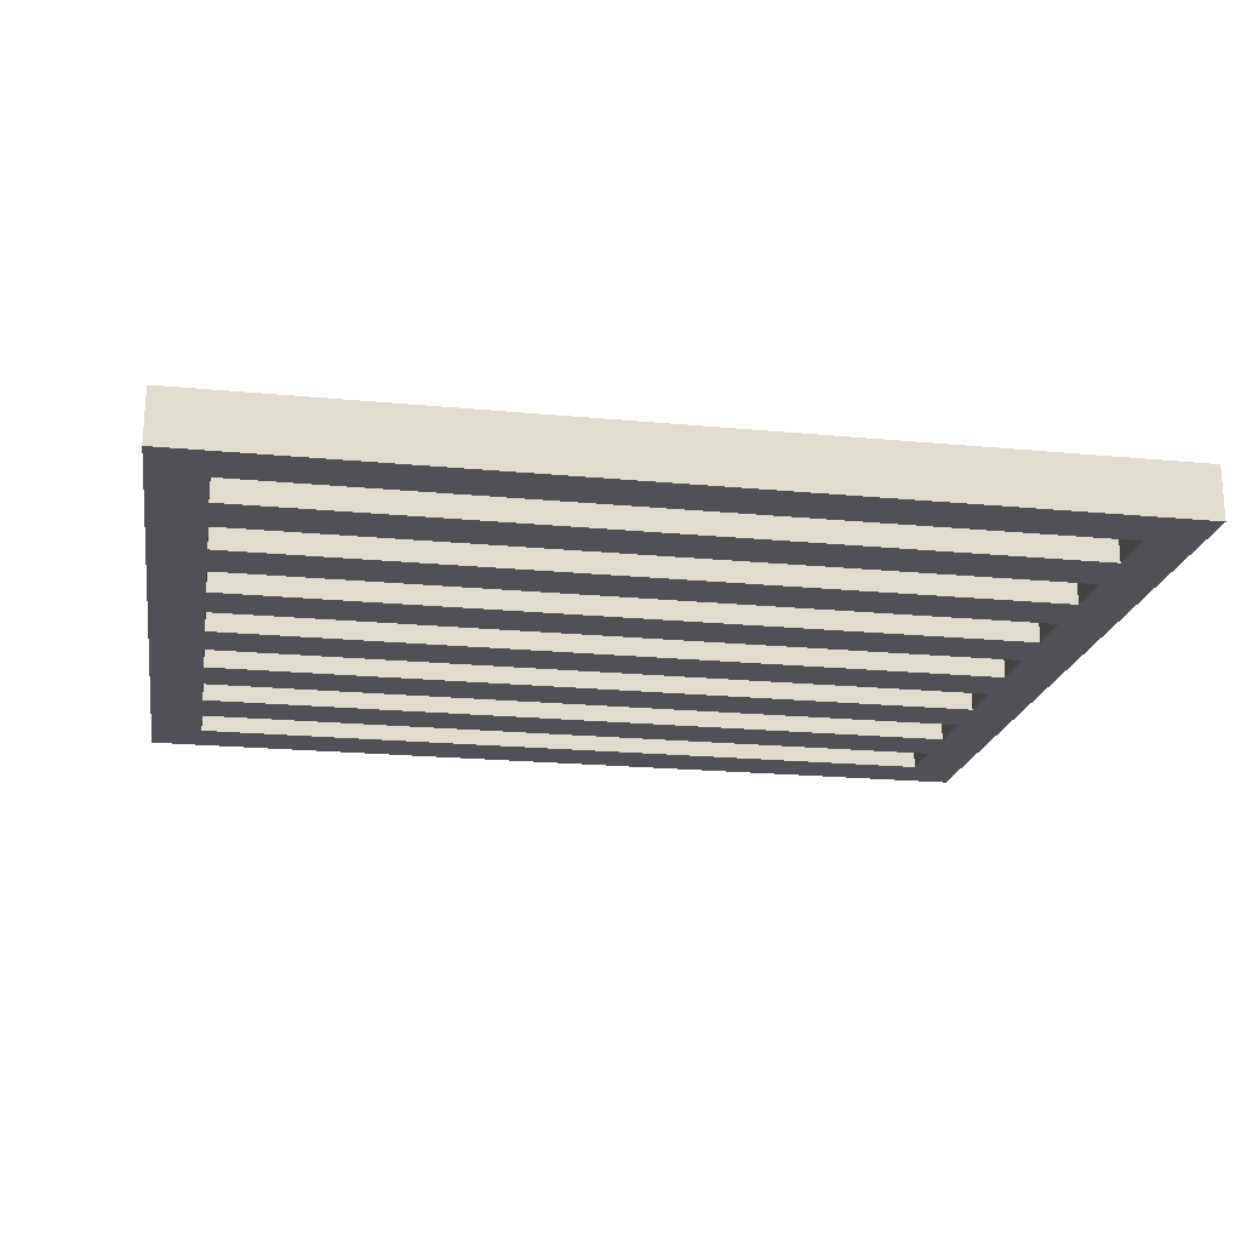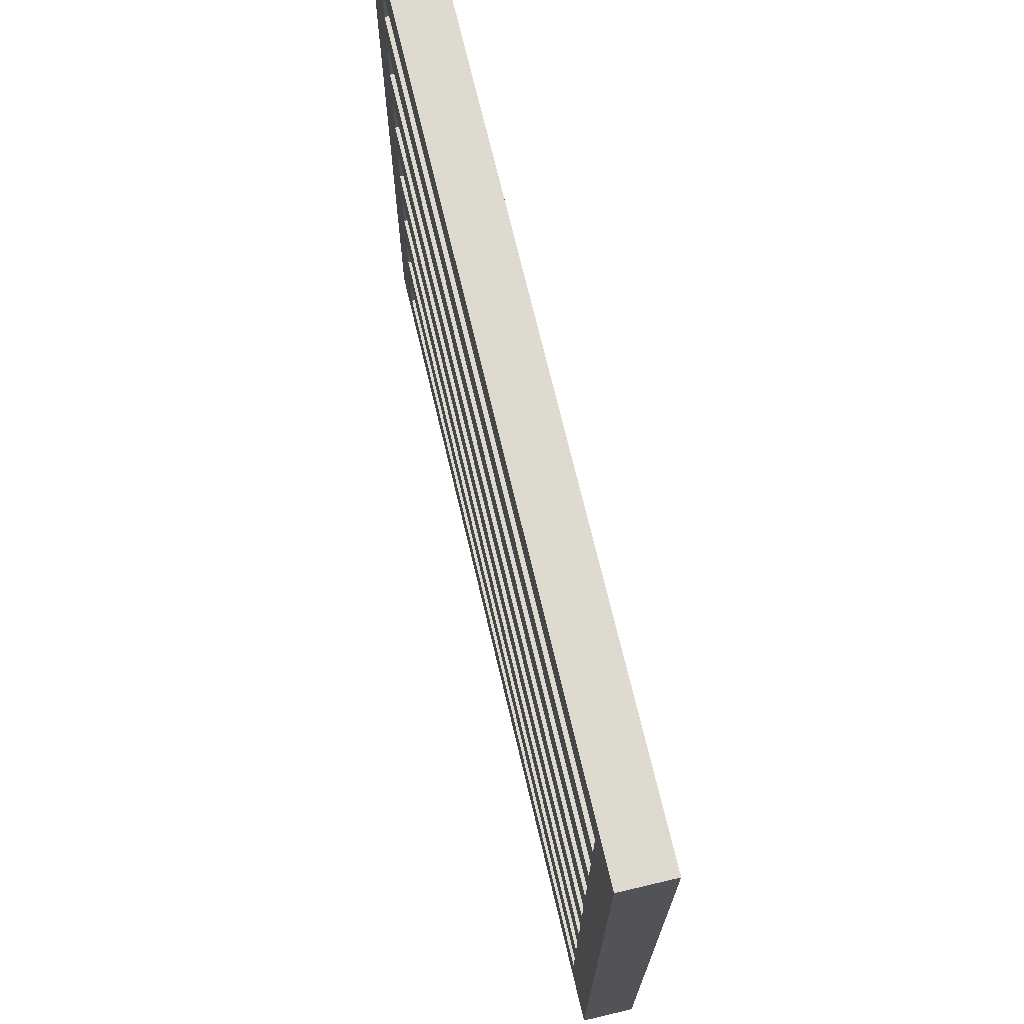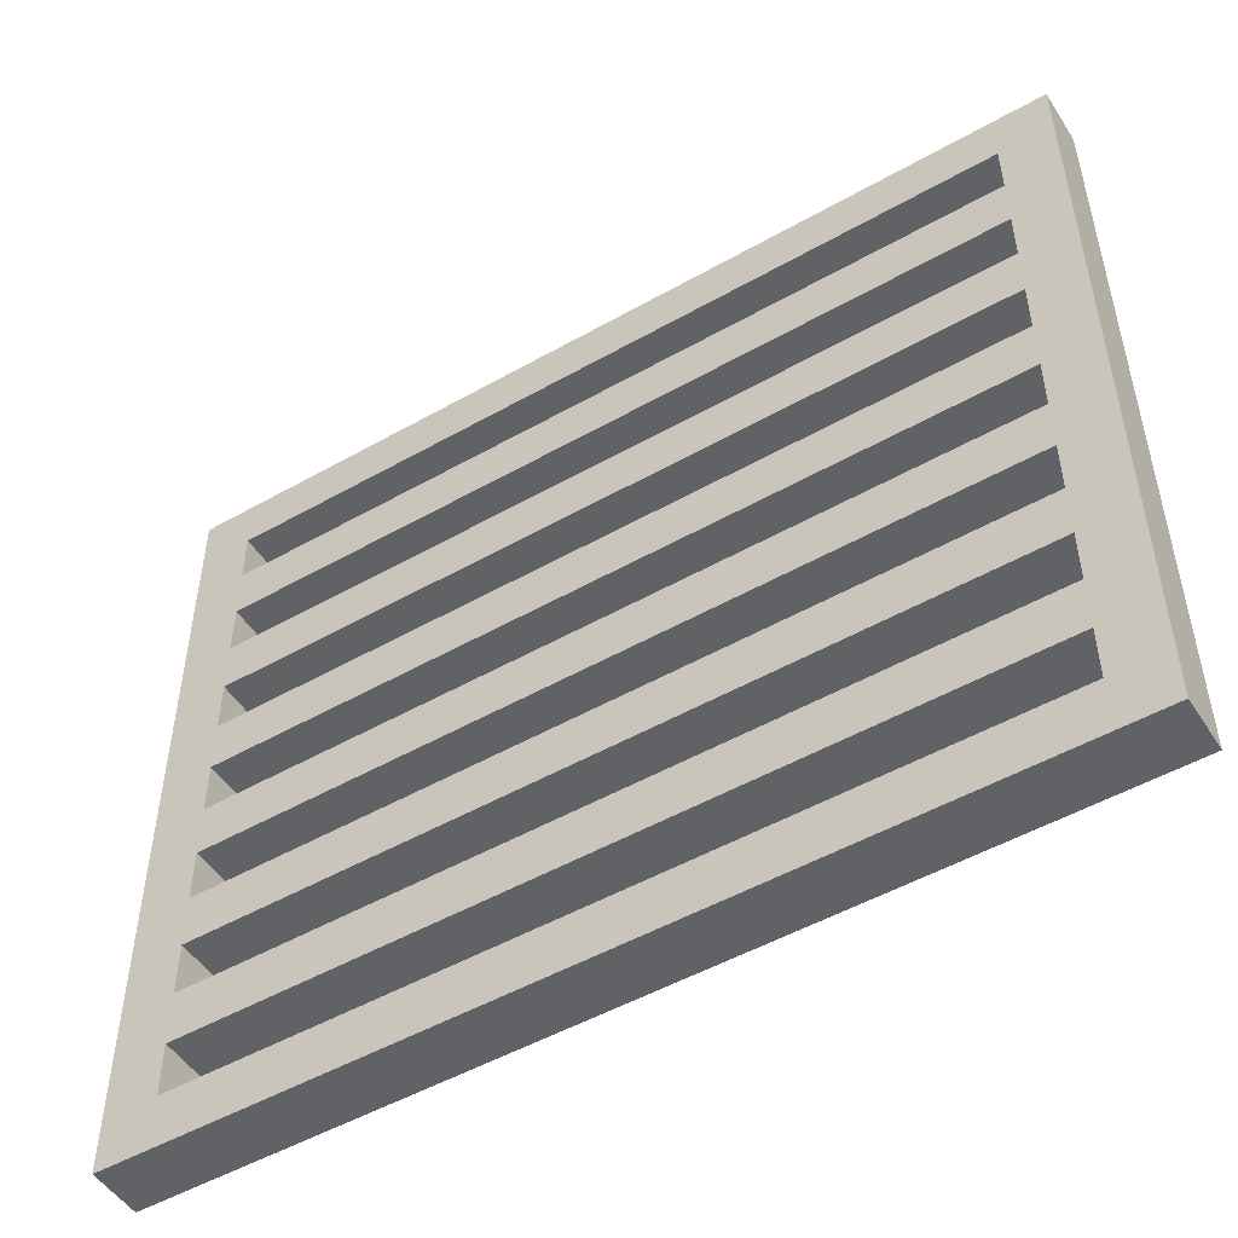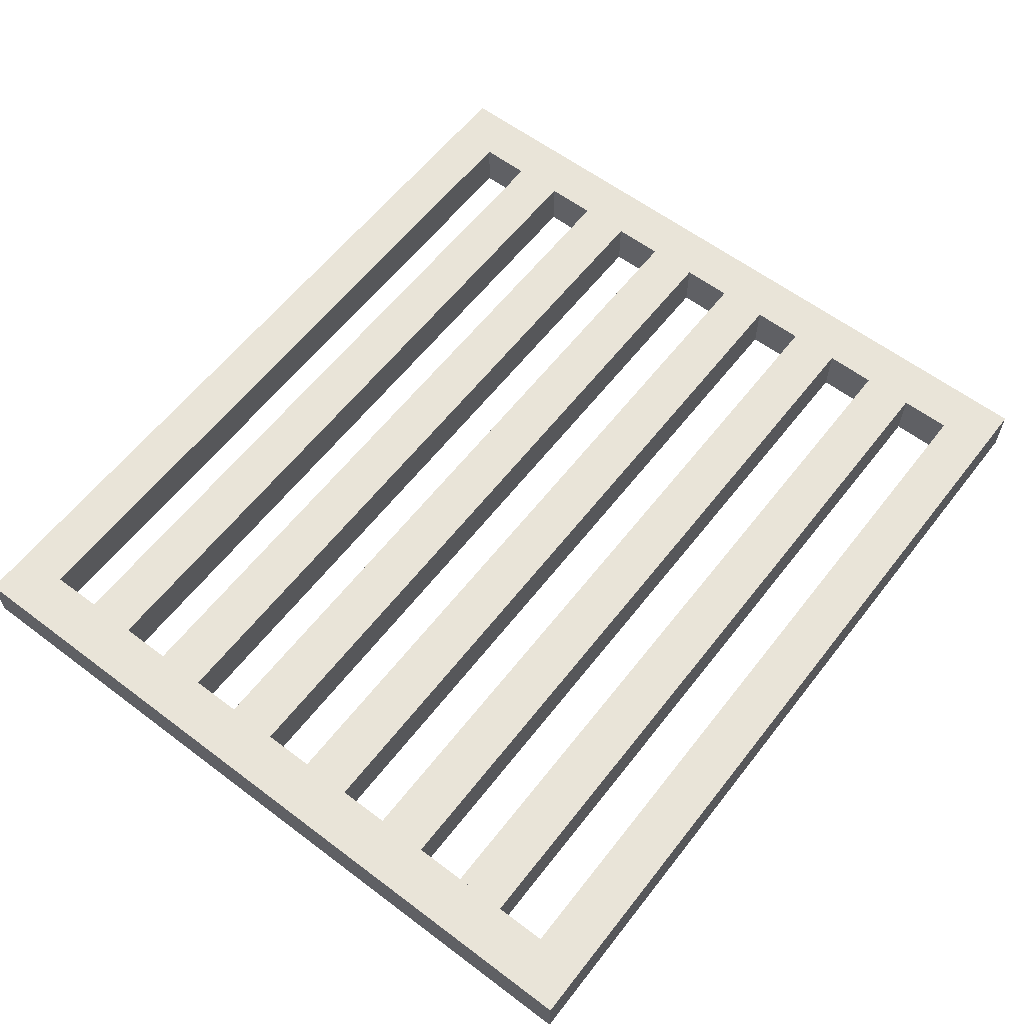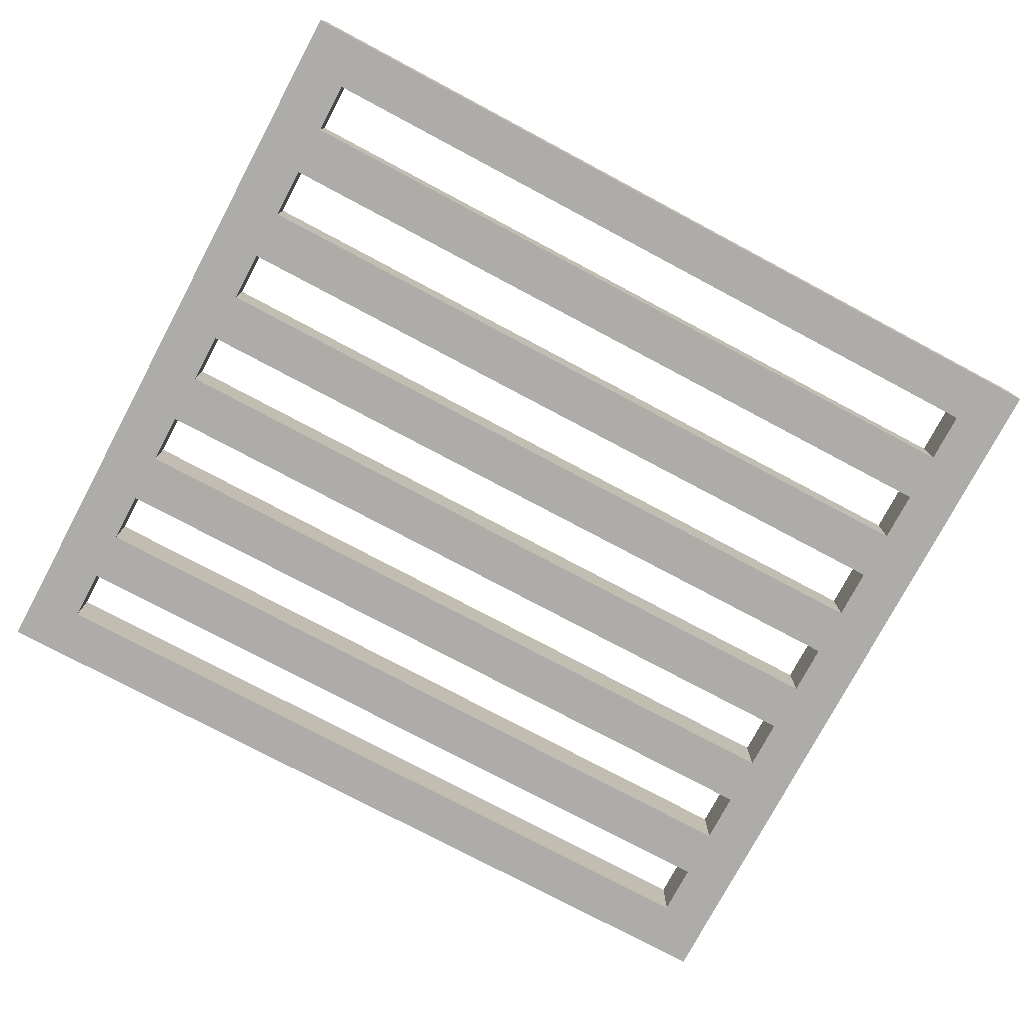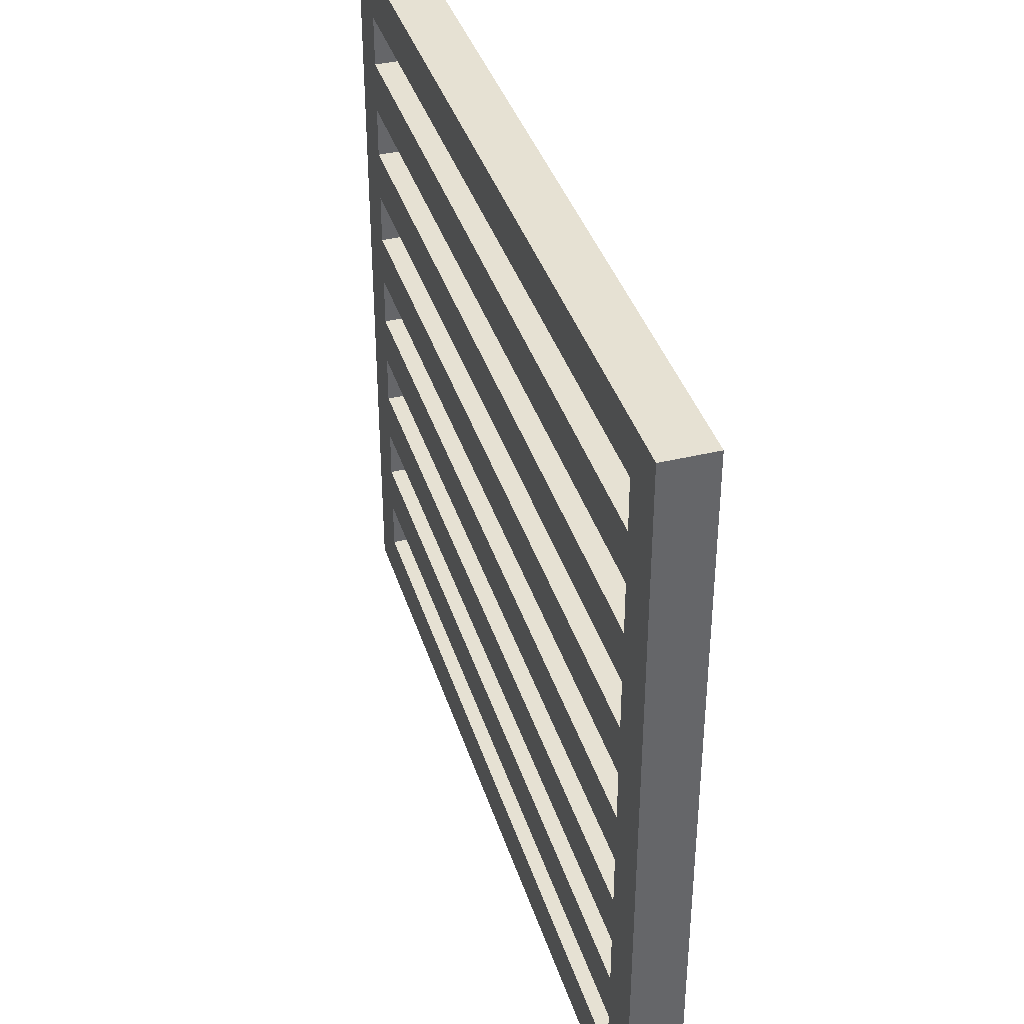
<metadata>
{"format":"obj","ext":"obj","renderer":"f3d","projection":"perspective","resolution":1024,"background":"white","views":[{"elev":-20.2,"azim":170.1,"up":"+Y"},{"elev":71.0,"azim":76.7,"up":"+Z"},{"elev":-50.6,"azim":-148.2,"up":"+Z"},{"elev":60.1,"azim":127.7,"up":"+Y"},{"elev":-76.8,"azim":-28.0,"up":"+Y"},{"elev":38.7,"azim":-106.9,"up":"+Z"}]}
</metadata>
<code>
v 0.075 -0.005 -0.075
v -0.075 -0.005 -0.075
v -0.075 -0.005 -0.065
v 0.075 -0.005 -0.065
v -0.075 0.005 -0.065
v -0.075 0.005 -0.075
v 0.075 0.005 -0.075
v 0.075 0.005 -0.065
v 0.075 -0.005 -0.015
v -0.075 -0.005 -0.015
v -0.075 -0.005 -0.005
v 0.075 -0.005 -0.005
v -0.075 0.005 -0.005
v -0.075 0.005 -0.015
v 0.075 0.005 -0.015
v 0.075 0.005 -0.005
v 0.075 -0.005 -0.035
v -0.075 -0.005 -0.035
v -0.075 -0.005 -0.025
v 0.075 -0.005 -0.025
v -0.075 0.005 -0.025
v -0.075 0.005 -0.035
v 0.075 0.005 -0.035
v 0.075 0.005 -0.025
v 0.075 -0.005 -0.055
v -0.075 -0.005 -0.055
v -0.075 -0.005 -0.045
v 0.075 -0.005 -0.045
v -0.075 0.005 -0.045
v -0.075 0.005 -0.055
v 0.075 0.005 -0.055
v 0.075 0.005 -0.045
v 0.075 0.005 0.015
v -0.075 0.005 0.015
v -0.075 0.005 0.005
v 0.075 0.005 0.005
v 0.075 -0.005 0.015
v 0.075 -0.005 0.005
v -0.075 -0.005 0.005
v -0.075 -0.005 0.015
v 0.075 0.005 0.055
v -0.075 0.005 0.055
v -0.075 0.005 0.045
v 0.075 0.005 0.045
v 0.075 -0.005 0.055
v 0.075 -0.005 0.045
v -0.075 -0.005 0.045
v -0.075 -0.005 0.055
v 0.075 0.005 0.035
v -0.075 0.005 0.035
v -0.075 0.005 0.025
v 0.075 0.005 0.025
v 0.075 -0.005 0.035
v 0.075 -0.005 0.025
v -0.075 -0.005 0.025
v -0.075 -0.005 0.035
v -0.075 0.005 -0.075
v -0.075 0.005 0.075
v -0.085 0.005 0.075
v -0.085 0.005 -0.075
v -0.075 -0.005 -0.075
v -0.085 -0.005 -0.075
v -0.085 -0.005 0.075
v -0.075 -0.005 0.075
v 0.075 0.005 0.075
v -0.075 0.005 0.075
v -0.075 0.005 0.065
v 0.075 0.005 0.065
v 0.075 -0.005 0.075
v 0.075 -0.005 0.065
v -0.075 -0.005 0.065
v -0.075 -0.005 0.075
v 0.085 -0.005 -0.075
v 0.085 -0.005 0.075
v 0.085 0.005 0.075
v 0.085 0.005 -0.075
v 0.075 -0.005 -0.075
v 0.075 0.005 -0.075
v 0.075 0.005 0.075
v 0.075 -0.005 0.075
o group1998443809
g mesh1998443809
f 4 3 2 1
f 8 7 6 5
f 4 8 5 3
f 1 2 6 7
f 4 1 7 8
f 3 5 6 2
o group1872629391
g mesh1872629391
f 12 11 10 9
f 16 15 14 13
f 12 16 13 11
f 9 10 14 15
f 12 9 15 16
f 11 13 14 10
o group525000591
g mesh525000591
f 20 19 18 17
f 24 23 22 21
f 20 24 21 19
f 17 18 22 23
f 20 17 23 24
f 19 21 22 18
o group2077350536
g mesh2077350536
f 28 27 26 25
f 32 31 30 29
f 28 32 29 27
f 25 26 30 31
f 28 25 31 32
f 27 29 30 26
o group1530523099
g mesh1530523099
f 36 35 34 33
f 40 39 38 37
f 34 40 37 33
f 38 39 35 36
f 37 38 36 33
f 35 39 40 34
o group2033371586
g mesh2033371586
f 44 43 42 41
f 48 47 46 45
f 42 48 45 41
f 46 47 43 44
f 45 46 44 41
f 43 47 48 42
o group833402229
g mesh833402229
f 52 51 50 49
f 56 55 54 53
f 50 56 53 49
f 54 55 51 52
f 53 54 52 49
f 51 55 56 50
o group757306245
g mesh757306245
f 60 59 58 57
f 64 63 62 61
f 58 64 61 57
f 62 63 59 60
f 61 62 60 57
f 59 63 64 58
o group1145679478
g mesh1145679478
f 68 67 66 65
f 72 71 70 69
f 66 72 69 65
f 70 71 67 68
f 69 70 68 65
f 67 71 72 66
o group1470129154
g mesh1470129154
f 76 75 74 73
f 80 79 78 77
f 74 80 77 73
f 78 79 75 76
f 77 78 76 73
f 75 79 80 74

</code>
